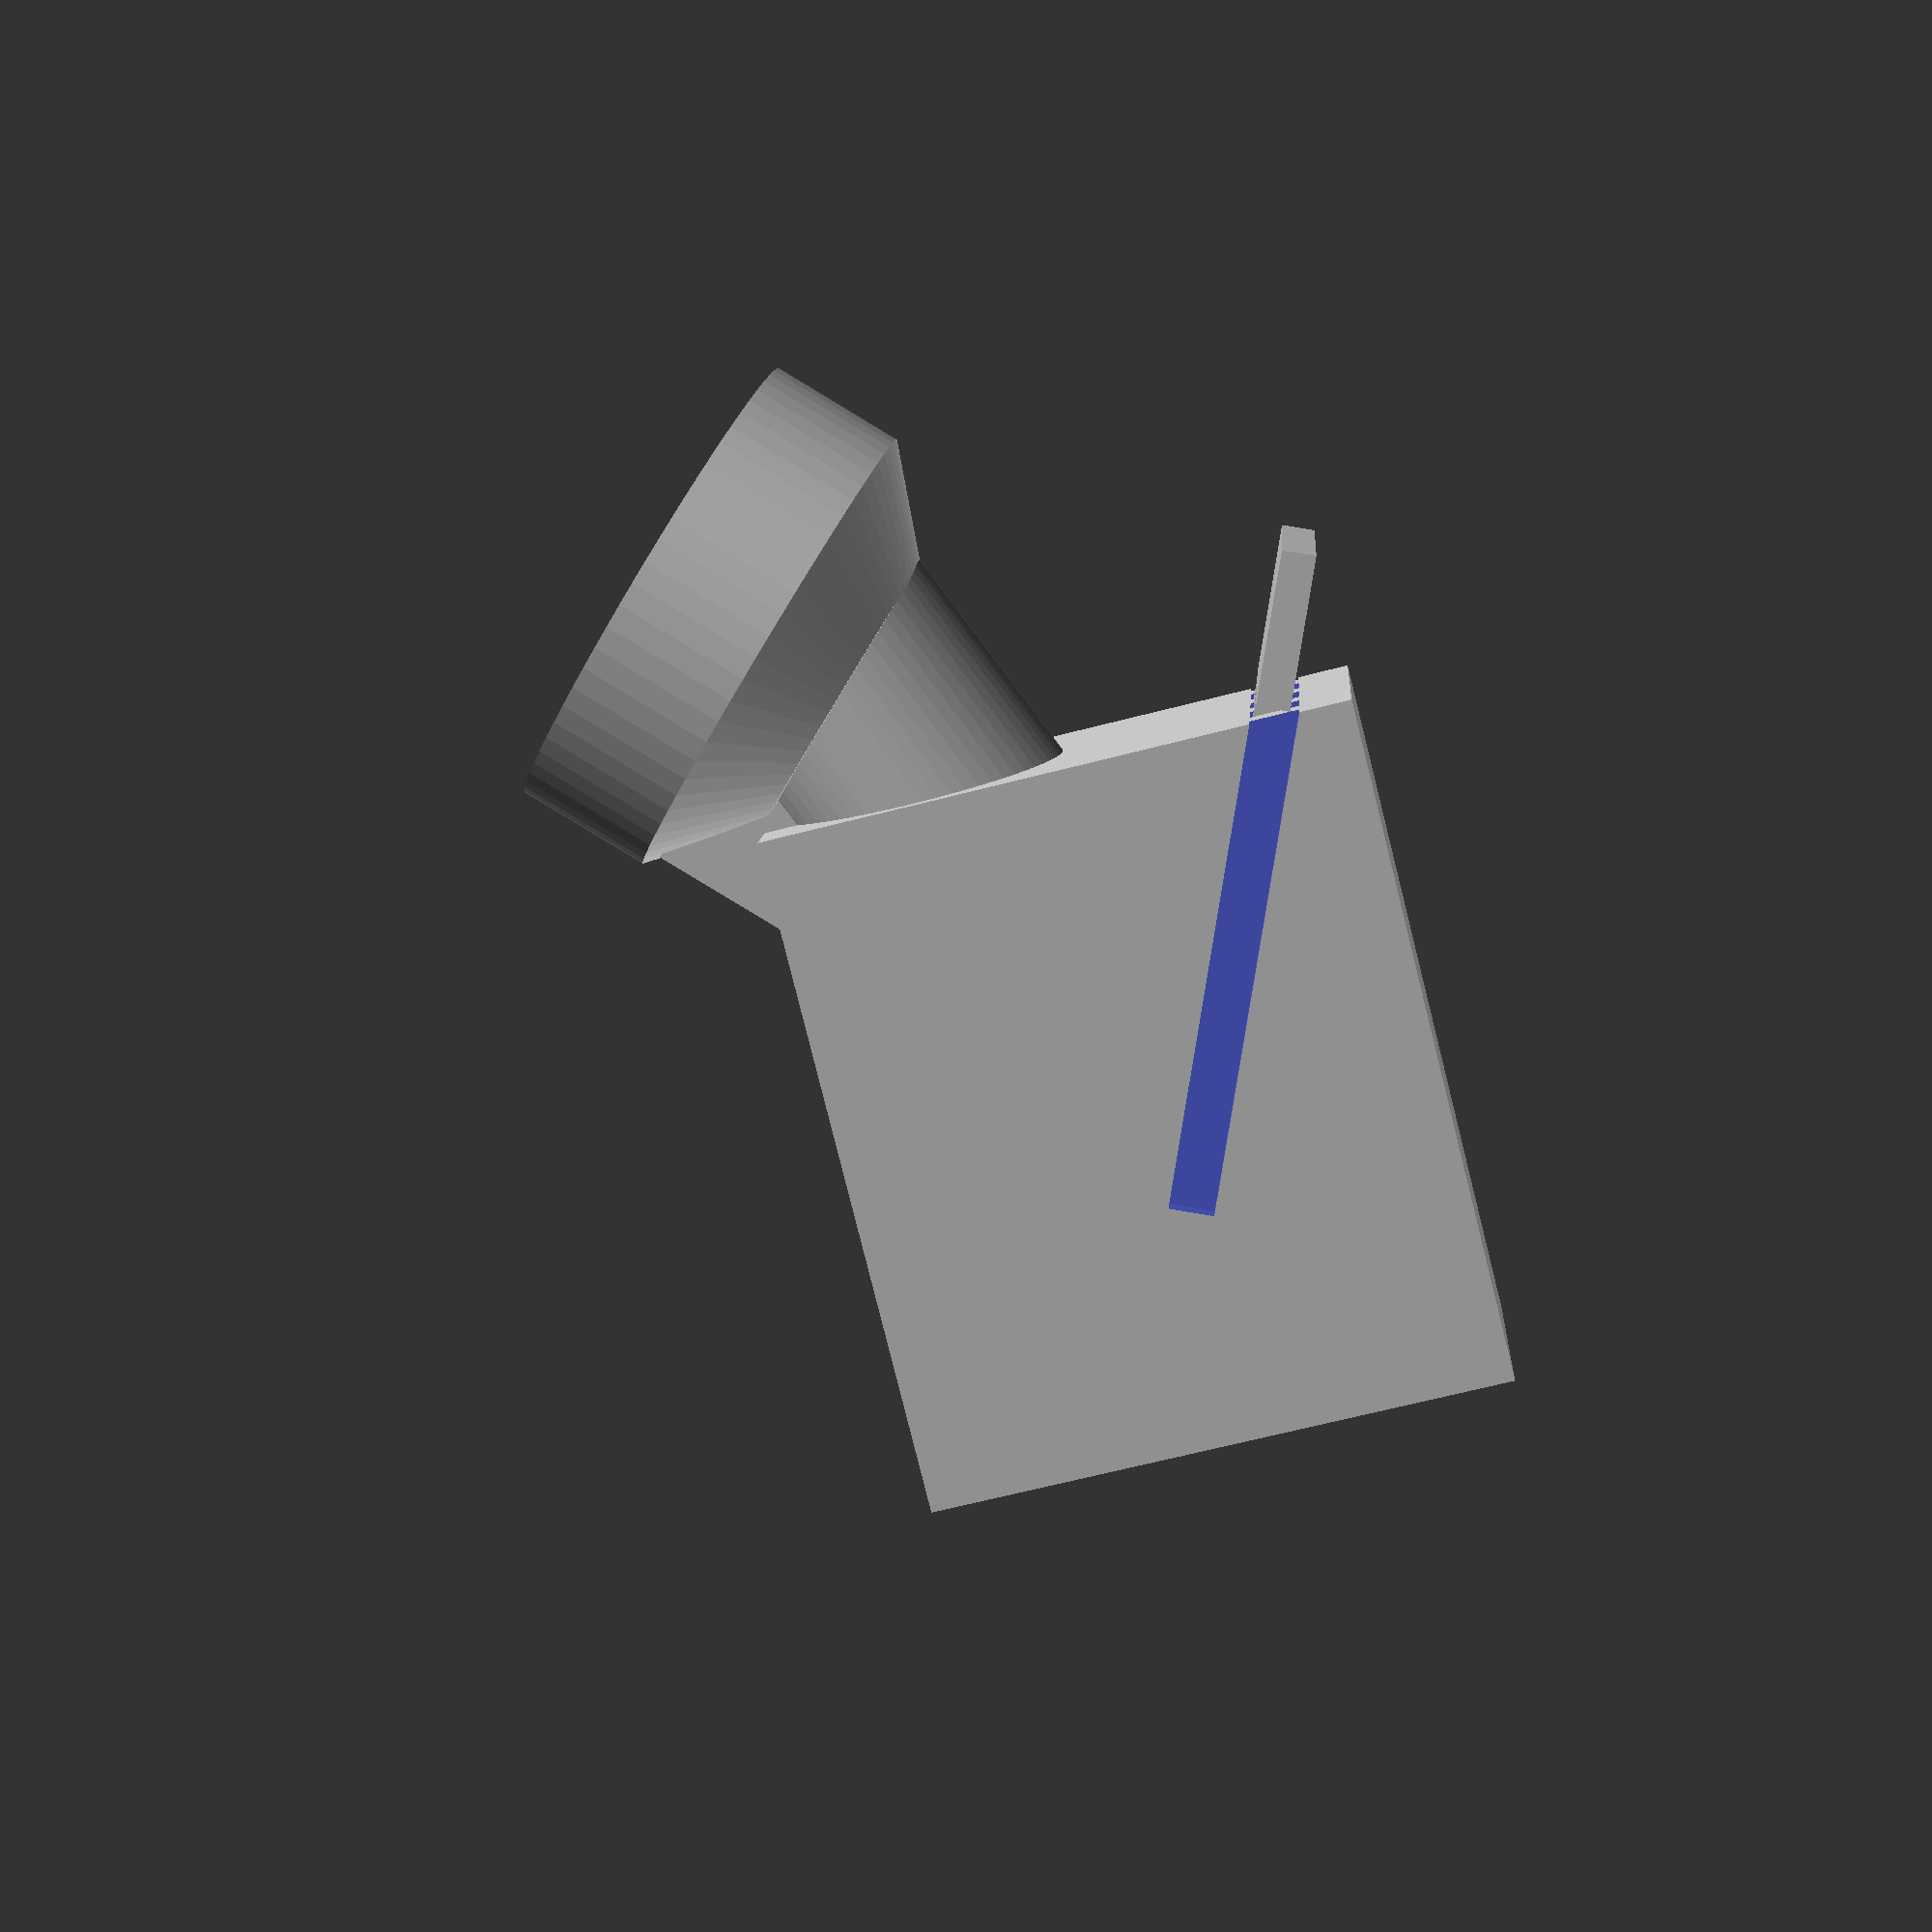
<openscad>
// FilaBottle System
//
// (c) 2013 Laird Popkin.
//
// System for using 2 Liter bottles with the FilaStruder.
//
// FilaFunnel that screws onto a 2 Liter bottle, for pouring plastic pellets into a 2 Liter bottle.
//
// FilAdapter that screws onto a 2 Liter bottle, that fits into the Filastruder hopper.

part="both"; // "threads" for the part to print, "neck" for the part to subtract from your part

half=0;	// 1=show cross section

clearance=0.4; // tune to get the right 'fit' for your printer

$fn=64;

// Bottle params

bottleID=25.07;
bottleIR=bottleID/2;
bottleOD=27.4;
bottlePitch=2.7;
bottleHeight=9;
bottleAngle=2;
threadLen=15;
bottleNeckID = 21.74;

// holder params

holderOD=bottleOD+5;
holderOR=holderOD/2;

// funnel params

funnelOD=100;
funnelOR=funnelOD/2;
funnelWall=2;
funnelIR=bottleNeckID/2;
funnelRim = 5;

// Filastruder hopper params

filaX = 20;
filaY = 39;
filaDepth = 40;
filaHoleD = filaX*.7;
filaHoleR = filaHoleD/2;
filaGap = bottleIR-filaHoleR;

// hole for plug

otherD = 3; // Diameter of plug
otherR = otherD/2;


// Bottle Computations

threadHeight = bottlePitch/3;
echo("thread height ",threadHeight);
echo("thread depth ",(bottleOD-bottleID)/2);

module bottleNeck() {
	difference() {
		union() {
			translate([0,0,-0.5]) cylinder(r=bottleOD/2+clearance,h=bottleHeight+1);
			}
		union() {
			rotate([0,bottleAngle,0]) translate([-threadLen/2,0,bottleHeight/2]) cube([threadLen,bottleOD,threadHeight]);
			rotate([0,bottleAngle,90]) translate([-threadLen/2,0,bottleHeight/2+bottlePitch/4]) cube([threadLen,bottleOD,threadHeight]);
			rotate([0,bottleAngle,-90]) translate([-threadLen/2,0,bottleHeight/2+bottlePitch*3/4]) cube([threadLen,bottleOD,threadHeight]);
			rotate([0,bottleAngle,180]) translate([-threadLen/2,0,bottleHeight/2+bottlePitch/2]) cube([threadLen,bottleOD,threadHeight]);
			translate([0,0,-bottlePitch]) {
				rotate([0,bottleAngle,0]) translate([-threadLen/2,0,bottleHeight/2]) cube([threadLen,bottleOD,threadHeight]);
				rotate([0,bottleAngle,90]) translate([-threadLen/2,0,bottleHeight/2+bottlePitch/4]) cube([threadLen,bottleOD,threadHeight]);
				rotate([0,bottleAngle,-90]) translate([-threadLen/2,0,bottleHeight/2+bottlePitch*3/4]) cube([threadLen,bottleOD,threadHeight]);
				rotate([0,bottleAngle,180]) translate([-threadLen/2,0,bottleHeight/2+bottlePitch/2]) cube([threadLen,bottleOD,threadHeight]);
				}
			//translate([0,0,bottleHeight/2+bottlePitch/2]) rotate([0,0,90]) cube([10,bottleOD,threadHeight], center=true);
			}
		}
	translate([0,0,-1]) cylinder(r=bottleID/2+clearance,h=bottleHeight+2);
	}

module bottleHolder() {
	difference() {
		cylinder(r=holderOR,h=bottleHeight);
		bottleNeck();
		}
	}

module funnel() {
	translate([0,0,bottleHeight]) difference() {
		difference() {
			cylinder(r=holderOR, h=funnelWall);
			translate([0,0,-.1]) cylinder(r=funnelIR, h=funnelWall+.2);
			}
		}
	translate([0,0,bottleHeight+funnelWall]) difference() {
		cylinder(r1=holderOR,r2=funnelOR, h=funnelOR-bottleOD/2);
		translate([0,0,-.1]) cylinder(r1=funnelIR,r2=funnelOR-funnelWall, h=funnelOR-bottleOD/2+.2);
		}
	translate([0,0,bottleHeight+funnelOR-bottleOD/2]) difference() {
		difference() {
			cylinder(r=funnelOR, h=funnelRim);
			translate([0,0,-.1]) cylinder(r=funnelOR-funnelRim, h=funnelRim+.2);
			}
		}
	bottleHolder();
	}

module FilaBottle() {
	difference() {
		union() {
			translate([0,0,filaDepth+filaGap]) bottleHolder();
			translate([-filaX/2,-filaY/2,0]) cube([filaX,filaY,filaDepth+filaGap]);
			translate([0,0,filaDepth]) cylinder(r1=filaX/2,r2=holderOR, h=filaGap);
			}
		translate([0,-8,12]) rotate([-20,0,0]) filaCombHole();
		//translate([0,-8,12]) rotate([-20,0,0]) for (x=[-filaX/2:filaX/4:filaX/2]) {
		//	translate([x-otherR,-2-otherR,7]) rotate([-hAngle,0,0]) cube([otherD,otherD,holderZ+20]);
		//	}	//translate([0,0,filaDepth]) difference() {
		if (half) translate([1,-50,-1]) cube([120,120,120]);
		translate([0,0,-1]) cylinder(r=filaHoleR, h=filaDepth+2);
		translate([0,0,filaDepth]) translate([0,0,-.1]) cylinder(r1=filaHoleR,r2=bottleIR, h=filaGap+.2);
		echo("fila funnel ",funnelIR);
		}
	//	cylinder(r1=filaX/2,r2=holderOR, h=filaGap);
	//	translate([0,0,-.1]) cylinder(r1=filaHoleR,r2=bottleIR, h=filaGap+.2);
	//	}
	}

holderZ = filaDepth+filaGap+7;
holderY = -13;
thin = 0.5;
wide=10;
wideR=7;

hAngle=23;
hOffset=14;
hGap = 0.4;
hHandle = 10;

module FilaAngledBottle() {
	difference() {
		union() {
			translate([-filaX/2,-filaY/2,0]) cube([filaX,filaY,filaDepth+filaGap]);
			translate([0,holderY,holderZ]) rotate([45,0,0]) cylinder(r1=filaX/2,r2=holderOR, h=filaGap);
			translate([0,hOffset,-10]) rotate([hAngle,0,0]) cylinder(r=filaHoleR+2, h=holderZ+20);
			for (x=[-filaX/4:filaX/4:filaX/4]) {
				translate([x,-filaY/2,filaDepth+filaGap-wideR]) rotate([45,0,0]) cube([thin,wide,wide]);
				}
			}
		translate([0,hOffset,-10]) rotate([hAngle,0,0]) cylinder(r=filaHoleR, h=holderZ+20);
		filaCombHole();
		translate([0,holderY,holderZ]) rotate([45,0,0]) translate([0,0,-.1]) cylinder(r1=filaHoleR,r2=bottleIR, h=filaGap+.2);
		echo("fila funnel ",funnelIR);
		translate([0,holderY,holderZ]) rotate([45,0,0]) translate([0,0,filaGap]) cylinder(r=bottleIR,h=bottleHeight);
		translate([-20,-20,-20]) cube([40,50,20]);
		if (half) translate([1,-50,-1]) cube([120,120,120]);
		}
	translate([0,holderY,holderZ]) rotate([45,0,0]) translate([0,0,filaGap]) bottleHolder();
	}

module filaComb() {
	for (x=[-filaX/4:filaX/4:filaX/4]) {
			translate([x-otherR+hGap,-2-otherR+hGap,7+hGap]) rotate([-hAngle,0,0]) translate([0,0,abs(x)]) cube([otherD-hGap*2,otherD-hGap*2,holderZ-abs(x)]);
		}
	translate([-filaX/2,-2-otherR+hGap,7+hGap]) rotate([-hAngle,0,0]) translate([0,0,holderZ-hHandle])cube([filaX,otherD-hGap*2,hHandle]);
	}

module filaCombHole() {
	for (x=[-filaX/2:filaX/4:filaX/2]) {
			translate([x-otherR,-2-otherR,7]) rotate([-hAngle,0,0]) translate([0,0,abs(x)]) cube([otherD,otherD,holderZ-abs(x)]);
		}
	}

module filaCap() {
	bottleHolder();
	translate([0,0,bottleHeight]) cylinder(r=holderOR,h=thin);
	}

if (part=="threads") bottleHolder();
if (part=="neck") bottleNeck();
if (part=="funnel") funnel();
if (part=="cap") filaCap();
if (part=="fila") FilaBottle();
if (part=="angle") rotate([-90,0,0]) FilaAngledBottle();
if (part=="comb") rotate([-90,0,0]) filaComb();
if (part=="both") rotate([-90,0,0]) { FilaAngledBottle(); filaComb(); }
if (part=="both-s") { FilaBottle(); translate([0,-8,12]) rotate([-20,0,0]) filaComb(); }

</openscad>
<views>
elev=245.9 azim=255.2 roll=75.4 proj=p view=solid
</views>
